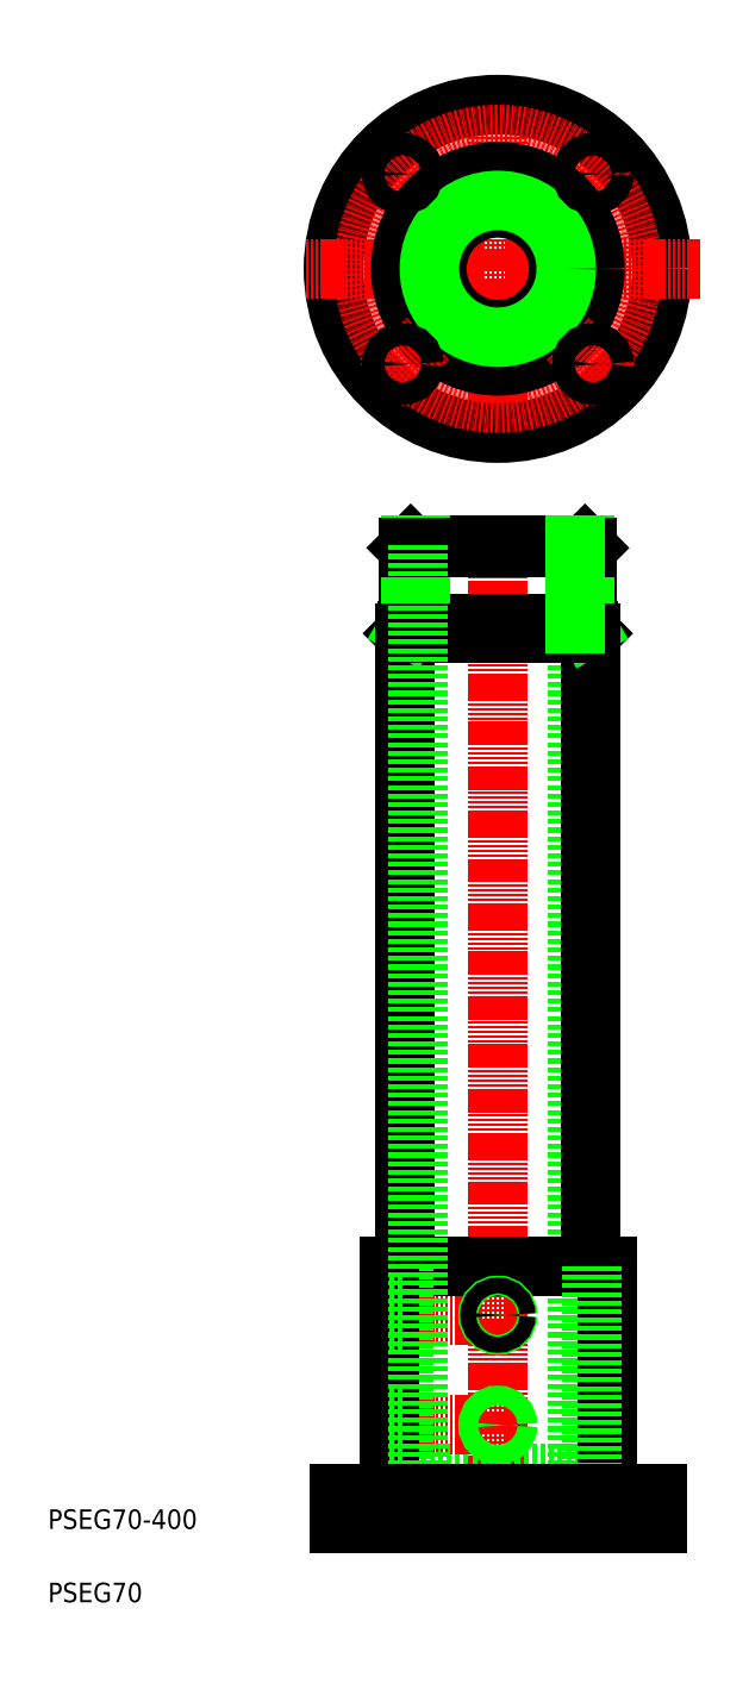
<metadata>
{"format":"dxf","ext":"dxf","renderer":"ezdxf+matplotlib","layout":"modelspace","background":"white","min_lineweight":24,"dpi":150}
</metadata>
<code>
0
SECTION
2
ENTITIES
0
TEXT
8
0
10
104.4
20
50
30
0
40
8
1
PSEG70-400
0
TEXT
8
0
10
104.4
20
20
30
0
40
8
1
PSEG70
0
LINE
8
0
10
321.1
20
452.5
30
0
11
321.1
21
72.48
31
0
0
LINE
8
CENTER
10
288.4
20
460
30
0
11
288.4
21
46.12
31
0
0
LINE
8
0
10
250.3
20
157.5
30
0
11
250.3
21
416.5
31
0
0
LINE
8
0
10
326.6
20
157.5
30
0
11
326.6
21
416.5
31
0
0
LINE
8
0
10
249.9
20
72.48
30
0
11
326.9
21
72.48
31
0
0
LINE
8
CENTER
10
240.8
20
137.5
30
0
11
296.8
21
137.5
31
0
0
LINE
8
0
10
243.9
20
157.5
30
0
11
333
21
157.5
31
0
0
LINE
8
CENTER
10
240.8
20
92.48
30
0
11
297.2
21
92.48
31
0
0
LINE
8
0
10
223.4
20
52.48
30
0
11
353.4
21
52.48
31
0
0
LINE
8
0
10
249.9
20
157.5
30
0
11
249.9
21
72.48
31
0
0
LINE
8
0
10
243.9
20
157.5
30
0
11
243.9
21
64.48
31
0
0
LINE
8
CENTER
10
233.4
20
67.26
30
0
11
233.4
21
49.3
31
0
0
LINE
8
0
10
228.9
20
64.48
30
0
11
228.9
21
52.48
31
0
0
LINE
8
0
10
223.4
20
64.48
30
0
11
223.4
21
52.48
31
0
0
LINE
8
0
10
237.9
20
64.48
30
0
11
237.9
21
52.48
31
0
0
LINE
8
0
10
253.7
20
72.48
30
0
11
253.7
21
52.48
31
0
0
LINE
8
0
10
243.9
20
88.48
30
0
11
249.9
21
88.48
31
0
0
LINE
8
0
10
243.9
20
89.08
30
0
11
249.9
21
89.08
31
0
0
LINE
8
0
10
243.9
20
95.88
30
0
11
249.9
21
95.88
31
0
0
LINE
8
0
10
243.9
20
96.48
30
0
11
249.9
21
96.48
31
0
0
CIRCLE
8
0
10
288.4
20
92.48
30
0
40
3.2
0
CIRCLE
8
0
10
288.4
20
92.48
30
0
40
4
0
LINE
8
0
10
333
20
157.5
30
0
11
333
21
64.48
31
0
0
LINE
8
0
10
326.9
20
157.5
30
0
11
326.9
21
72.48
31
0
0
LINE
8
0
10
323.2
20
72.48
30
0
11
323.2
21
52.48
31
0
0
LINE
8
CENTER
10
343.4
20
67.49
30
0
11
343.4
21
49.53
31
0
0
LINE
8
0
10
347.9
20
64.48
30
0
11
347.9
21
52.48
31
0
0
LINE
8
0
10
338.9
20
64.48
30
0
11
338.9
21
52.48
31
0
0
LINE
8
0
10
353.4
20
64.48
30
0
11
353.4
21
52.48
31
0
0
LINE
8
CENTER
10
336
20
613.2
30
0
11
317.1
21
594.4
31
0
0
LINE
8
CENTER
10
240.9
20
613.2
30
0
11
259.8
21
594.4
31
0
0
LINE
8
CENTER
10
288.4
20
637.9
30
0
11
288.4
21
493.5
31
0
0
CIRCLE
8
0
10
288.4
20
565.7
30
0
40
67.22
0
CIRCLE
8
CENTER
10
288.4
20
565.7
30
0
40
55
0
LINE
8
0
10
252.8
20
452.5
30
0
11
324.1
21
452.5
31
0
0
LINE
8
0
10
251.8
20
420.5
30
0
11
325.1
21
420.5
31
0
0
LINE
8
0
10
325.6
20
417.5
30
0
11
251.3
21
417.5
31
0
0
LINE
8
CENTER
10
293.3
20
565.7
30
0
11
298.2
21
565.7
31
0
0
LINE
8
CENTER
10
209.8
20
565.7
30
0
11
371.1
21
565.7
31
0
0
CIRCLE
8
0
10
288.4
20
565.7
30
0
40
39.72
0
CIRCLE
8
0
10
288.4
20
565.7
30
0
40
31.47
0
LINE
8
0
10
256.7
20
420.5
30
0
11
256.7
21
452.5
31
0
0
LINE
8
0
10
251.8
20
417.5
30
0
11
251.8
21
451.5
31
0
0
LINE
8
0
10
250.3
20
416.5
30
0
11
251.3
21
417.5
31
0
0
LINE
8
0
10
251.8
20
451.5
30
0
11
252.8
21
452.5
31
0
0
LINE
8
CENTER
10
240.9
20
518.2
30
0
11
259.8
21
537
31
0
0
LINE
8
CENTER
10
288.4
20
560.8
30
0
11
288.4
21
555.9
31
0
0
LINE
8
0
10
325.1
20
417.5
30
0
11
325.1
21
451.5
31
0
0
LINE
8
0
10
326.6
20
416.5
30
0
11
325.6
21
417.5
31
0
0
LINE
8
0
10
325.1
20
451.5
30
0
11
324.1
21
452.5
31
0
0
LINE
8
CENTER
10
336
20
518.2
30
0
11
317.1
21
537
31
0
0
CIRCLE
8
0
10
288.4
20
565.7
30
0
40
29.21
0
CIRCLE
8
0
10
288.4
20
565.7
30
0
40
24.93
0
LINE
8
0
10
252.8
20
452.5
30
0
11
252.8
21
420.5
31
0
0
LINE
8
0
10
252.8
20
420.5
30
0
11
251.8
21
418.8
31
0
0
LINE
8
0
10
324.1
20
420.5
30
0
11
325.1
21
418.8
31
0
0
LINE
8
0
10
324.1
20
452.5
30
0
11
324.1
21
420.5
31
0
0
LINE
8
0
10
251.8
20
451.5
30
0
11
325.1
21
451.5
31
0
0
LINE
8
0
10
250.3
20
416.5
30
0
11
326.6
21
416.5
31
0
0
CIRCLE
8
0
10
288.4
20
565.7
30
0
40
27.99
0
LINE
8
0
10
255.8
20
452.5
30
0
11
255.8
21
72.48
31
0
0
LINE
8
0
10
223.4
20
52.48
30
0
11
353.4
21
52.48
31
0
0
CIRCLE
8
0
10
288.4
20
137.5
30
0
40
4
0
CIRCLE
8
0
10
288.4
20
137.5
30
0
40
3.2
0
LINE
8
0
10
243.9
20
141.5
30
0
11
249.9
21
141.5
31
0
0
LINE
8
0
10
243.9
20
140.9
30
0
11
249.9
21
140.9
31
0
0
LINE
8
0
10
243.9
20
134.1
30
0
11
249.9
21
134.1
31
0
0
LINE
8
0
10
243.9
20
133.5
30
0
11
249.9
21
133.5
31
0
0
LINE
8
0
10
223.4
20
64.48
30
0
11
353.4
21
64.48
31
0
0
CIRCLE
8
0
10
327.3
20
604.6
30
0
40
4.5
0
CIRCLE
8
0
10
249.5
20
604.6
30
0
40
4.5
0
CIRCLE
8
0
10
249.5
20
526.8
30
0
40
4.5
0
CIRCLE
8
0
10
327.3
20
526.8
30
0
40
4.5
0
LINE
8
0
10
320.2
20
420.5
30
0
11
320.2
21
452.5
31
0
0
ENDSEC
0
EOF

</code>
